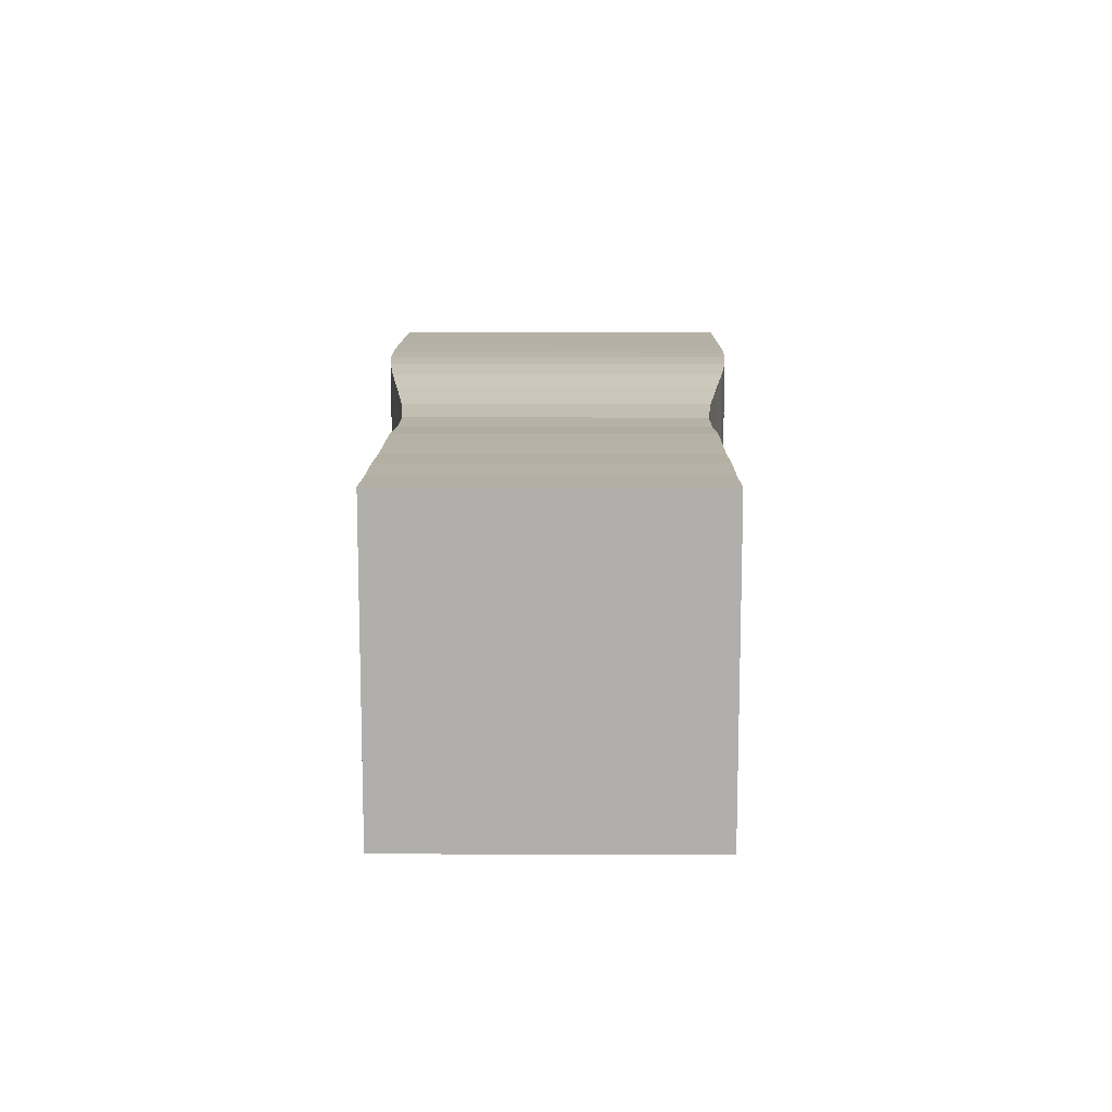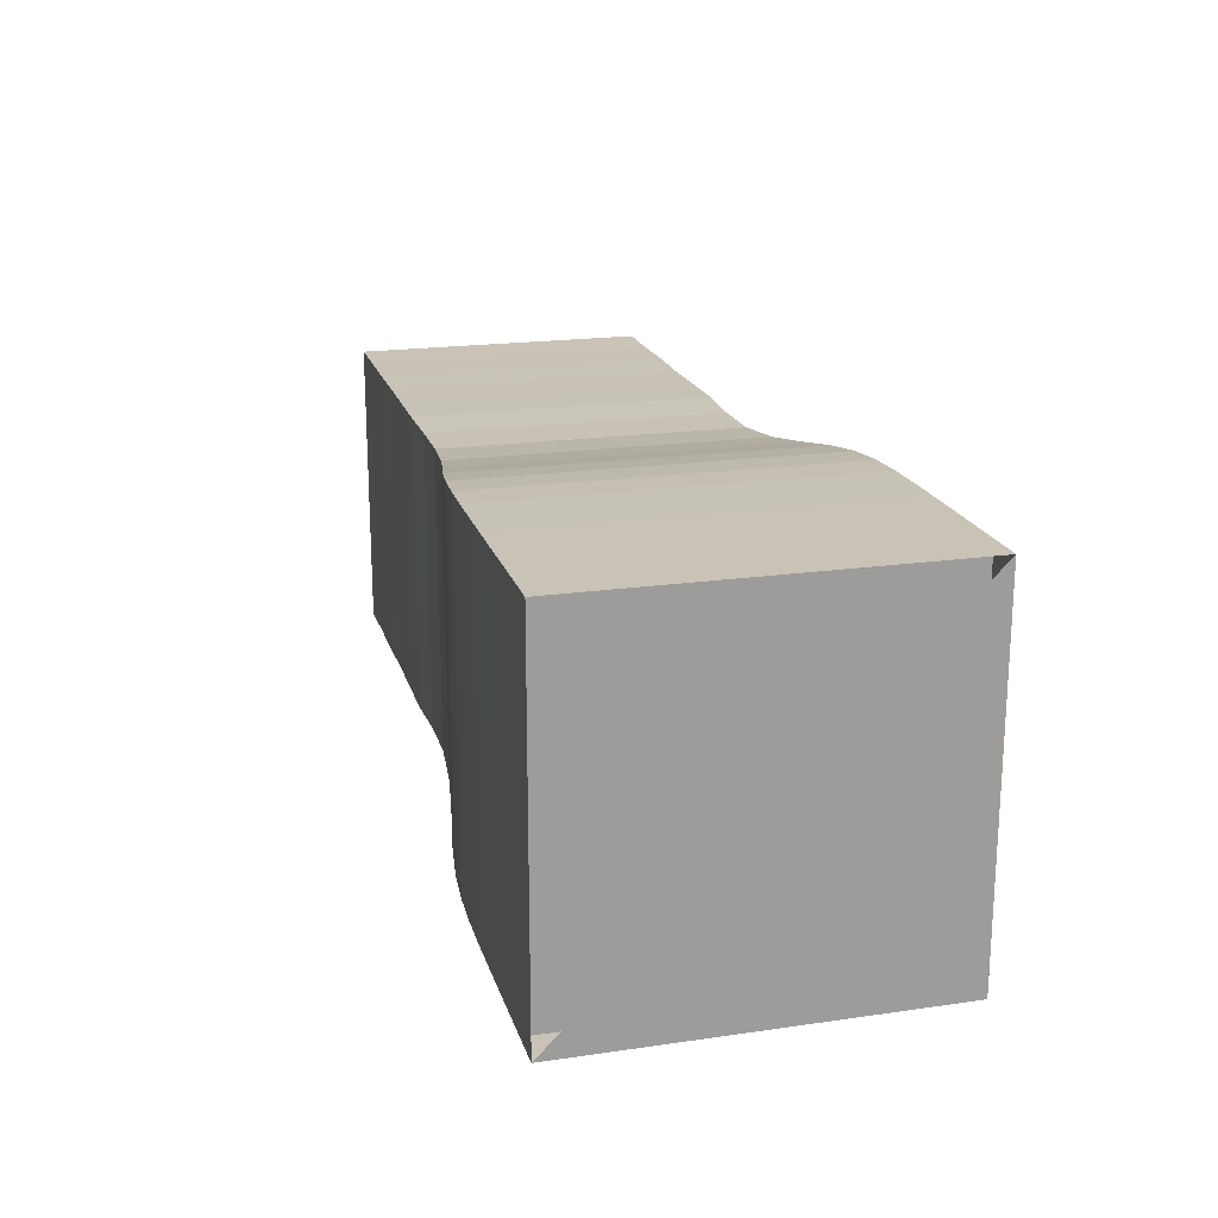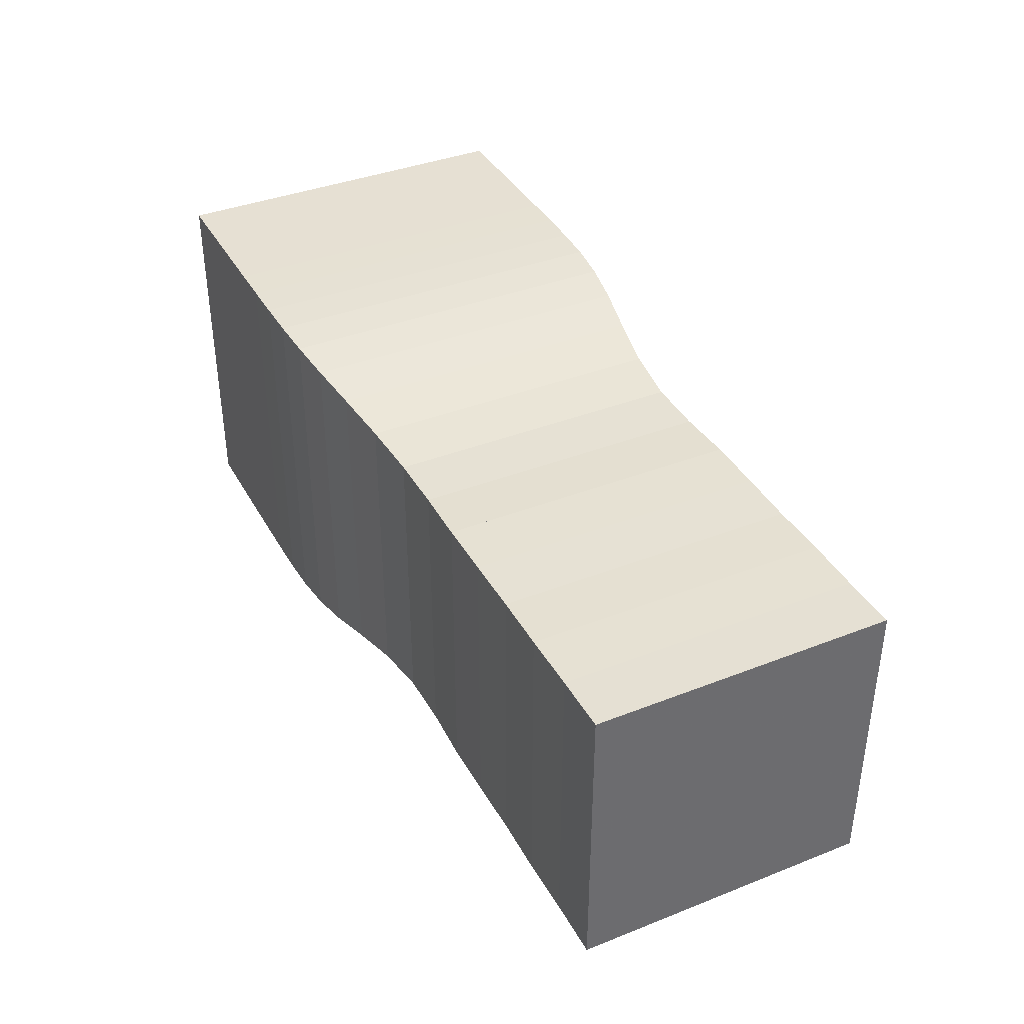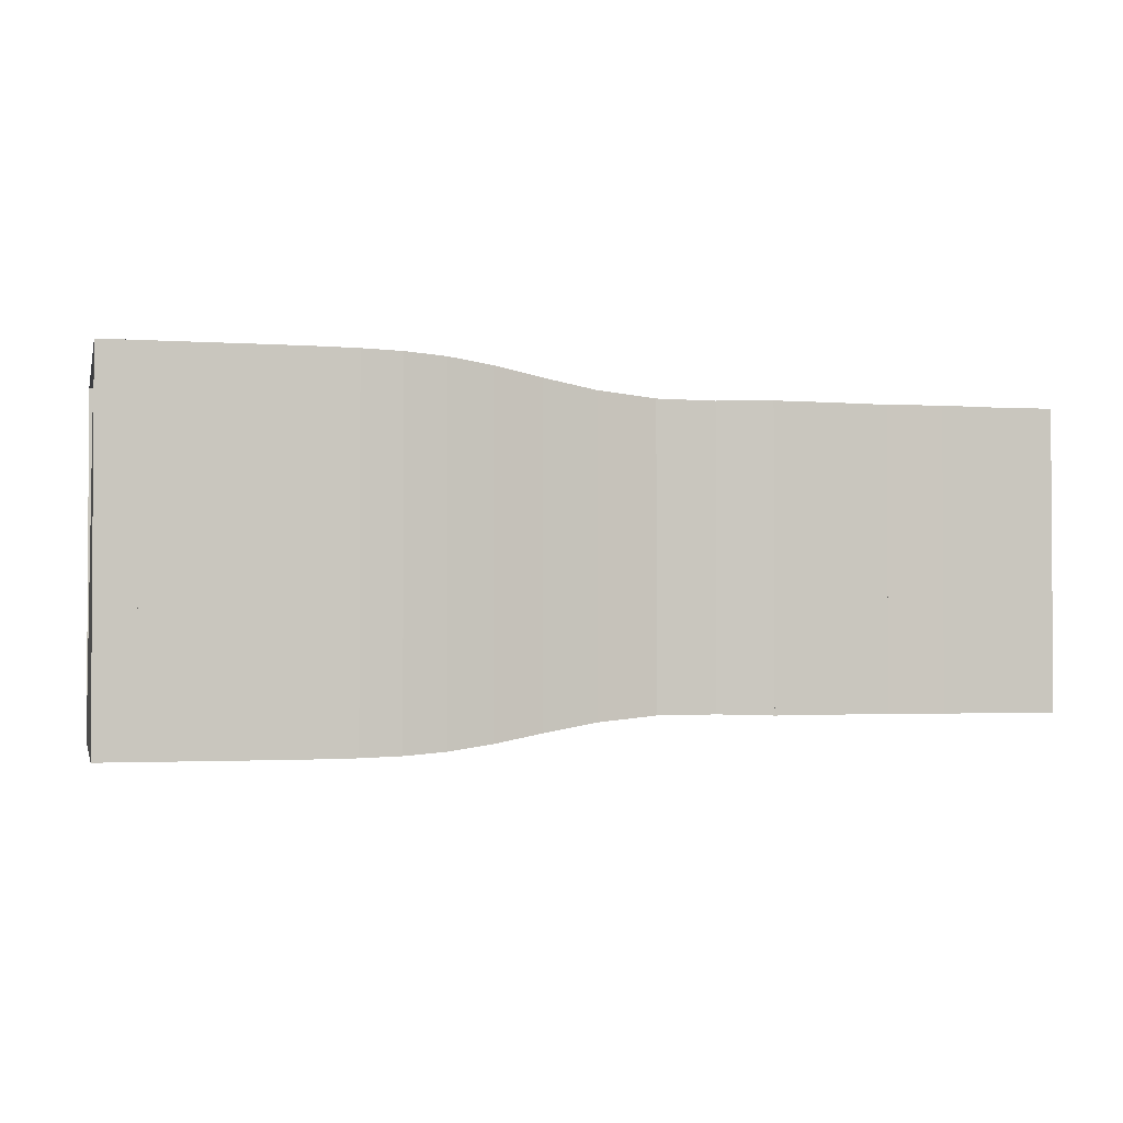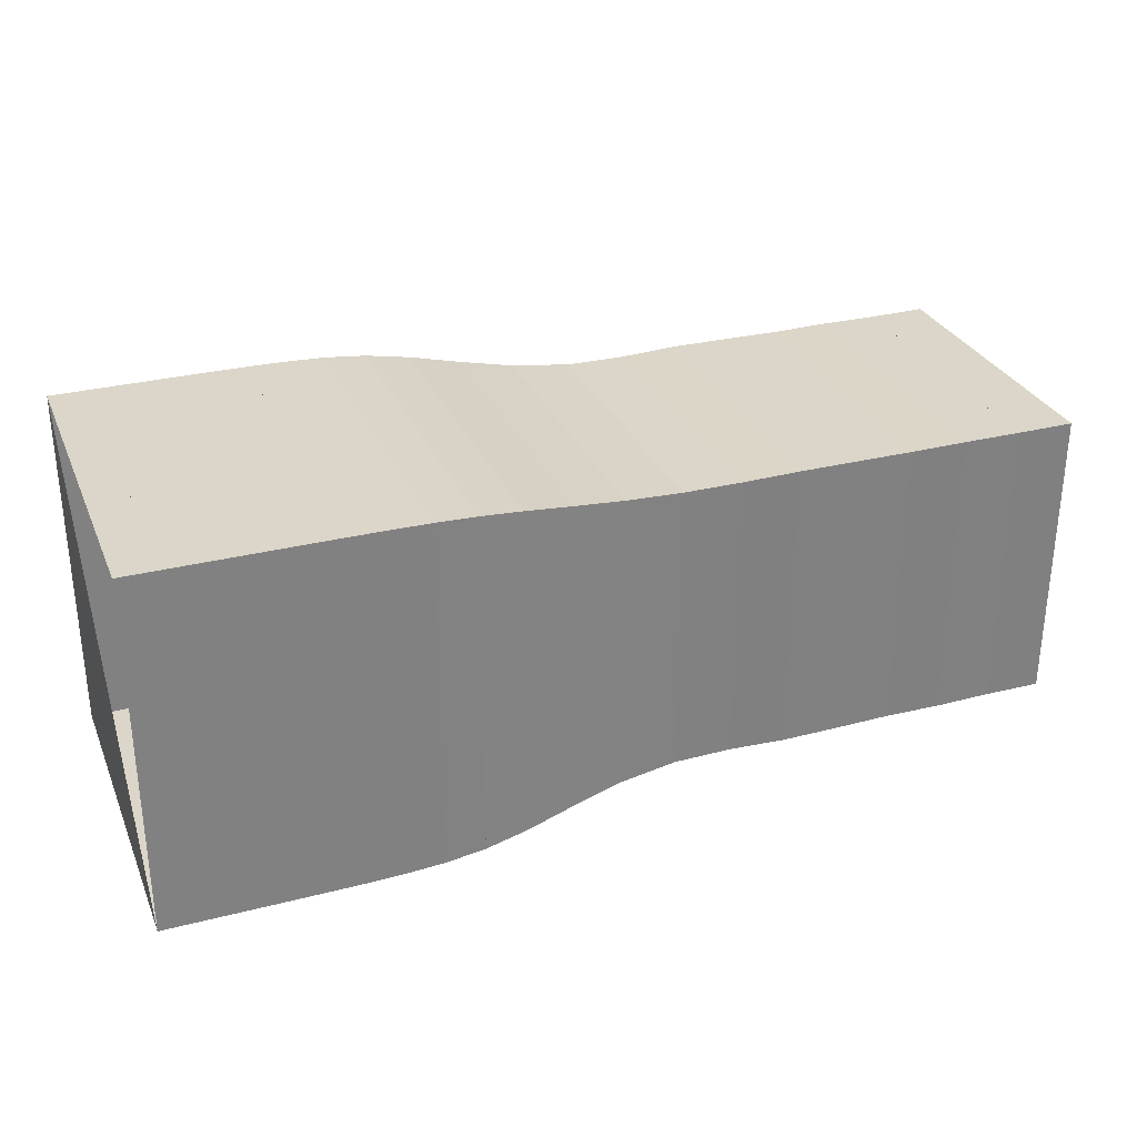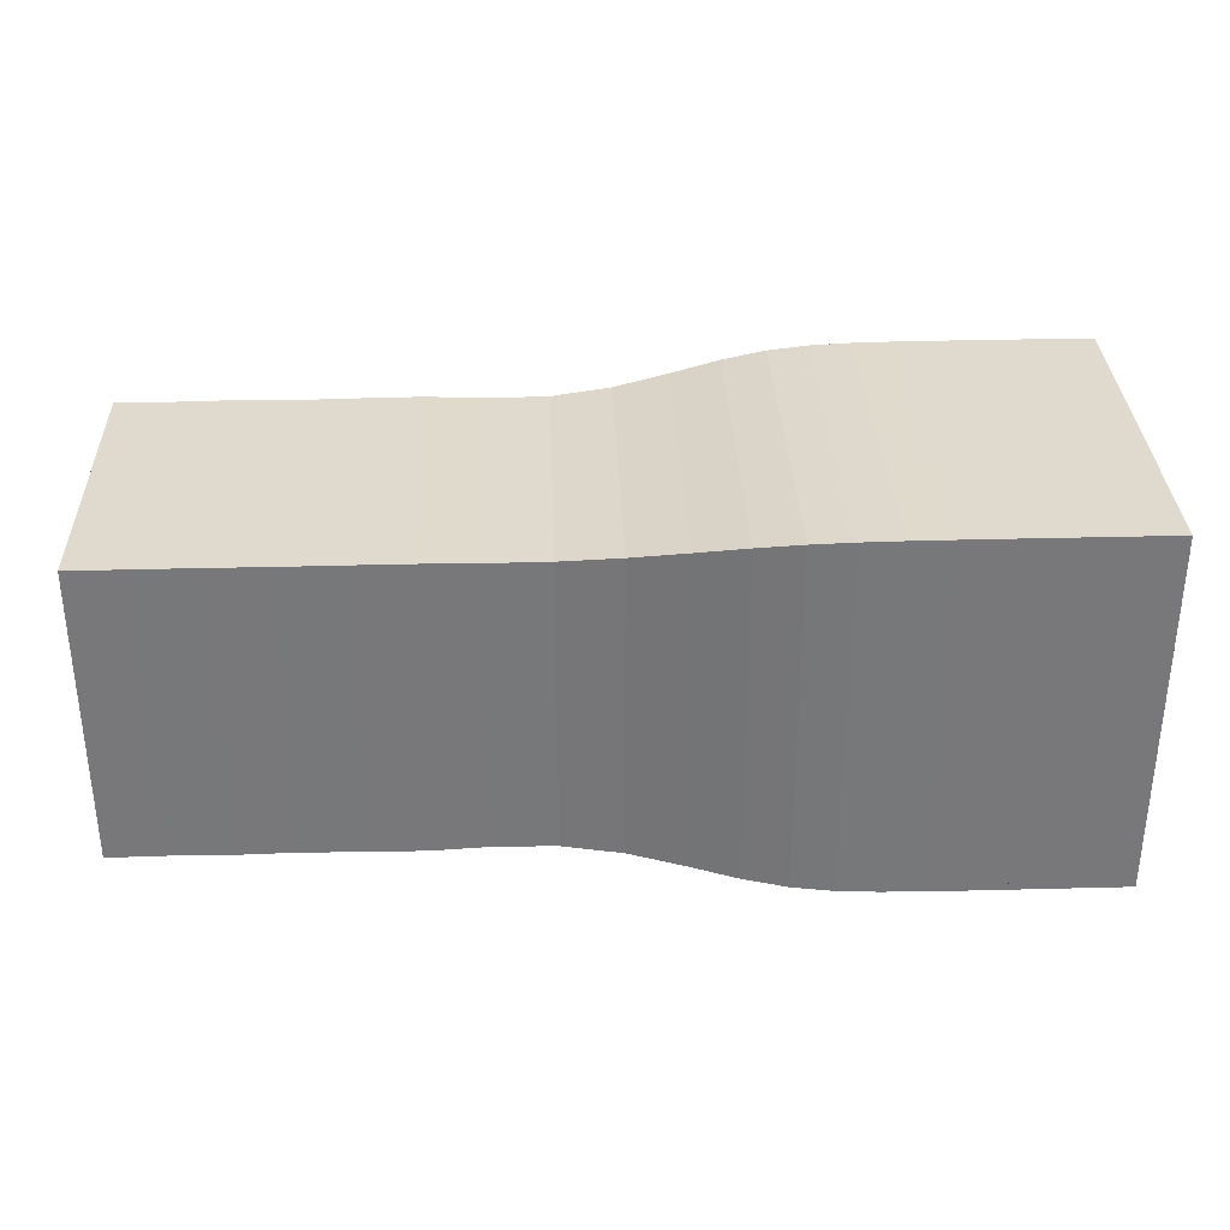
<metadata>
{"format":"obj","ext":"obj","renderer":"f3d","projection":"perspective","resolution":1024,"background":"white","views":[{"elev":11.7,"azim":90.6,"up":"+Y"},{"elev":19.5,"azim":-105.0,"up":"+Z"},{"elev":38.4,"azim":63.6,"up":"+Z"},{"elev":-2.0,"azim":-13.7,"up":"+Z"},{"elev":30.1,"azim":-20.4,"up":"+Y"},{"elev":32.7,"azim":177.9,"up":"+Y"}]}
</metadata>
<code>
v 0 -0.25 -0.25
v 0 -0.25 0.25
v 0 0.25 0.25
v 0 0.25 -0.25
v 0.05263 -0.25 -0.25
v 0.05263 -0.25 0.25
v 0.05263 0.25 0.25
v 0.05263 0.25 -0.25
v 0.1053 -0.25 -0.25
v 0.1053 -0.25 0.25
v 0.1053 0.25 0.25
v 0.1053 0.25 -0.25
v 0.1579 -0.25 -0.25
v 0.1579 -0.25 0.25
v 0.1579 0.25 0.25
v 0.1579 0.25 -0.25
v 0.2106 -0.2499 -0.2499
v 0.2106 -0.2499 0.2499
v 0.2106 0.2499 0.2499
v 0.2106 0.2499 -0.2499
v 0.2633 -0.2498 -0.2498
v 0.2633 -0.2498 0.2498
v 0.2633 0.2498 0.2498
v 0.2633 0.2498 -0.2498
v 0.3162 -0.2492 -0.2492
v 0.3162 -0.2492 0.2492
v 0.3162 0.2492 0.2492
v 0.3162 0.2492 -0.2492
v 0.3699 -0.2475 -0.2475
v 0.3699 -0.2475 0.2475
v 0.3699 0.2475 0.2475
v 0.3699 0.2475 -0.2475
v 0.4255 -0.2433 -0.2433
v 0.4255 -0.2433 0.2433
v 0.4255 0.2433 0.2433
v 0.4255 0.2433 -0.2433
v 0.485 -0.2351 -0.2351
v 0.485 -0.2351 0.2351
v 0.485 0.2351 0.2351
v 0.485 0.2351 -0.2351
v 0.5511 -0.223 -0.223
v 0.5511 -0.223 0.223
v 0.5511 0.223 0.223
v 0.5511 0.223 -0.223
v 0.6252 -0.2107 -0.2107
v 0.6252 -0.2107 0.2107
v 0.6252 0.2107 0.2107
v 0.6252 0.2107 -0.2107
v 0.7049 -0.2032 -0.2032
v 0.7049 -0.2032 0.2032
v 0.7049 0.2032 0.2032
v 0.7049 0.2032 -0.2032
v 0.7852 -0.2025 -0.2025
v 0.7852 -0.2025 0.2025
v 0.7852 0.2025 0.2025
v 0.7852 0.2025 -0.2025
v 0.8636 -0.2047 -0.2047
v 0.8636 -0.2047 0.2047
v 0.8636 0.2047 0.2047
v 0.8636 0.2047 -0.2047
v 0.9424 -0.2044 -0.2044
v 0.9424 -0.2044 0.2044
v 0.9424 0.2044 0.2044
v 0.9424 0.2044 -0.2044
v 1.022 -0.2037 -0.2037
v 1.022 -0.2037 0.2037
v 1.022 0.2037 0.2037
v 1.022 0.2037 -0.2037
v 1.1 -0.2045 -0.2045
v 1.1 -0.2045 0.2045
v 1.1 0.2045 0.2045
v 1.1 0.2045 -0.2045
v 1.179 -0.2039 -0.2039
v 1.179 -0.2039 0.2039
v 1.179 0.2039 0.2039
v 1.179 0.2039 -0.2039
v 1.258 -0.2043 -0.2043
v 1.258 -0.2043 0.2043
v 1.258 0.2043 0.2043
v 1.258 0.2043 -0.2043
f 1 2 4 5
f 5 6 7 8
f 5 6 2 1
f 6 7 3 2
f 7 8 4 3
f 8 5 1 4
f 9 10 11 12
f 9 10 6 5
f 10 11 7 6
f 11 12 8 7
f 12 9 5 8
f 13 14 15 16
f 13 14 10 9
f 14 15 11 10
f 15 16 12 11
f 16 13 9 12
f 17 18 19 20
f 17 18 14 13
f 18 19 15 14
f 19 20 16 15
f 20 17 13 16
f 21 22 23 24
f 21 22 18 17
f 22 23 19 18
f 23 24 20 19
f 24 21 17 20
f 25 26 27 28
f 25 26 22 21
f 26 27 23 22
f 27 28 24 23
f 28 25 21 24
f 29 30 31 32
f 29 30 26 25
f 30 31 27 26
f 31 32 28 27
f 32 29 25 28
f 33 34 35 36
f 33 34 30 29
f 34 35 31 30
f 35 36 32 31
f 36 33 29 32
f 37 38 39 40
f 37 38 34 33
f 38 39 35 34
f 39 40 36 35
f 40 37 33 36
f 41 42 43 44
f 41 42 38 37
f 42 43 39 38
f 43 44 40 39
f 44 41 37 40
f 45 46 47 48
f 45 46 42 41
f 46 47 43 42
f 47 48 44 43
f 48 45 41 44
f 49 50 51 52
f 49 50 46 45
f 50 51 47 46
f 51 52 48 47
f 52 49 45 48
f 53 54 55 56
f 53 54 50 49
f 54 55 51 50
f 55 56 52 51
f 56 53 49 52
f 57 58 59 60
f 57 58 54 53
f 58 59 55 54
f 59 60 56 55
f 60 57 53 56
f 61 62 63 64
f 61 62 58 57
f 62 63 59 58
f 63 64 60 59
f 64 61 57 60
f 65 66 67 68
f 65 66 62 61
f 66 67 63 62
f 67 68 64 63
f 68 65 61 64
f 69 70 71 72
f 69 70 66 65
f 70 71 67 66
f 71 72 68 67
f 72 69 65 68
f 73 74 75 76
f 73 74 70 69
f 74 75 71 70
f 75 76 72 71
f 76 73 69 72
f 77 78 79 80
f 77 78 74 73
f 78 79 75 74
f 79 80 76 75
f 80 77 73 76

</code>
